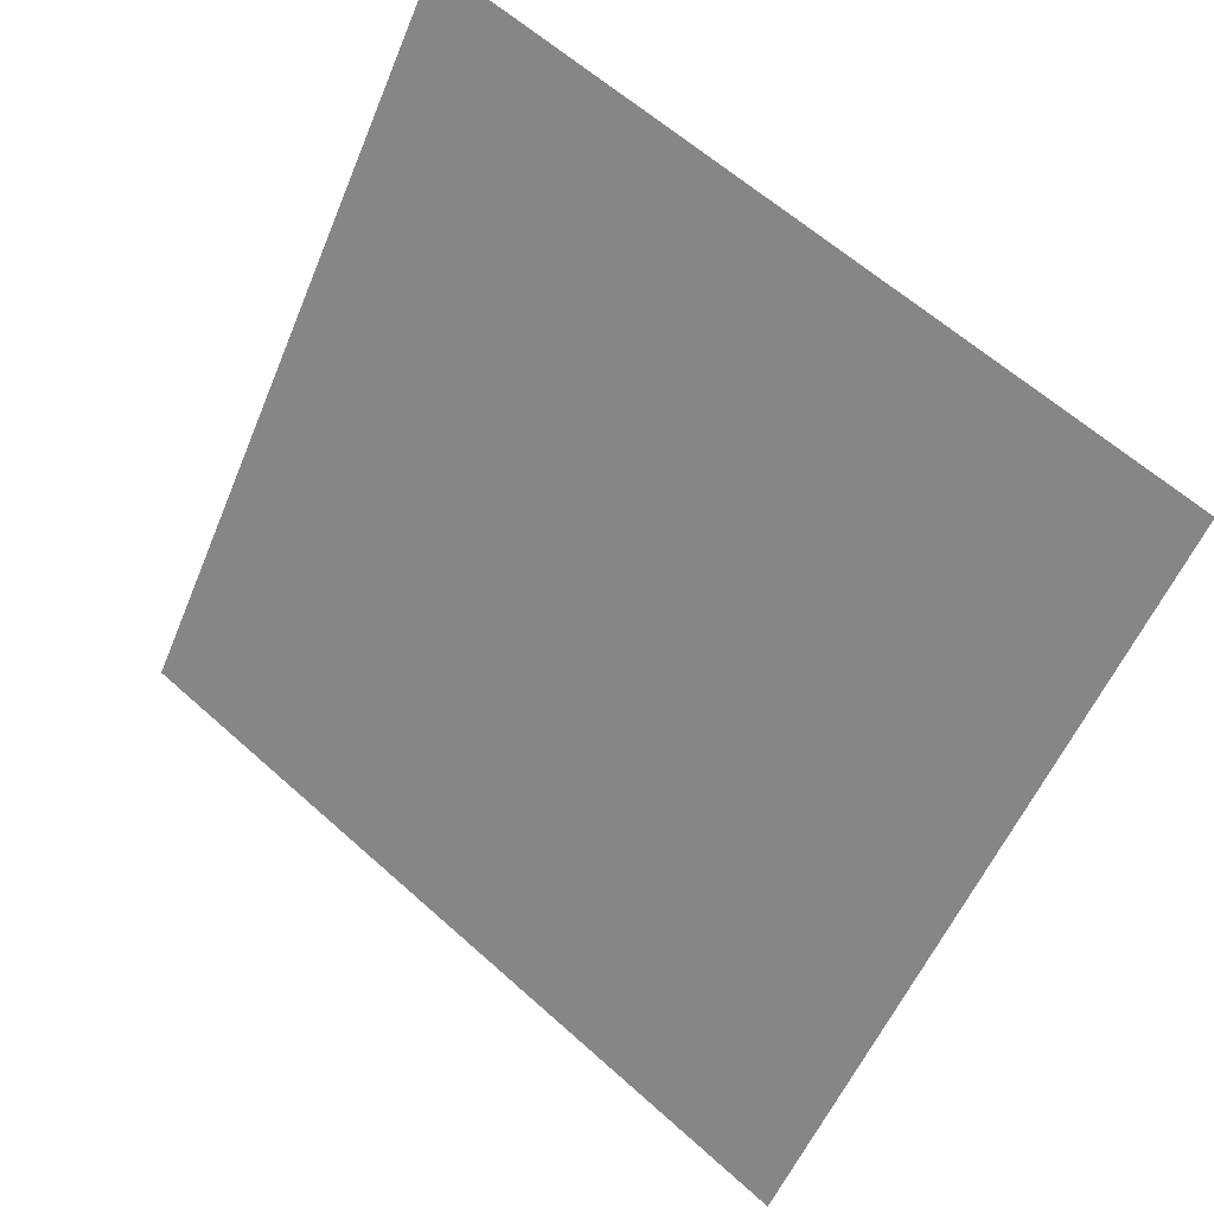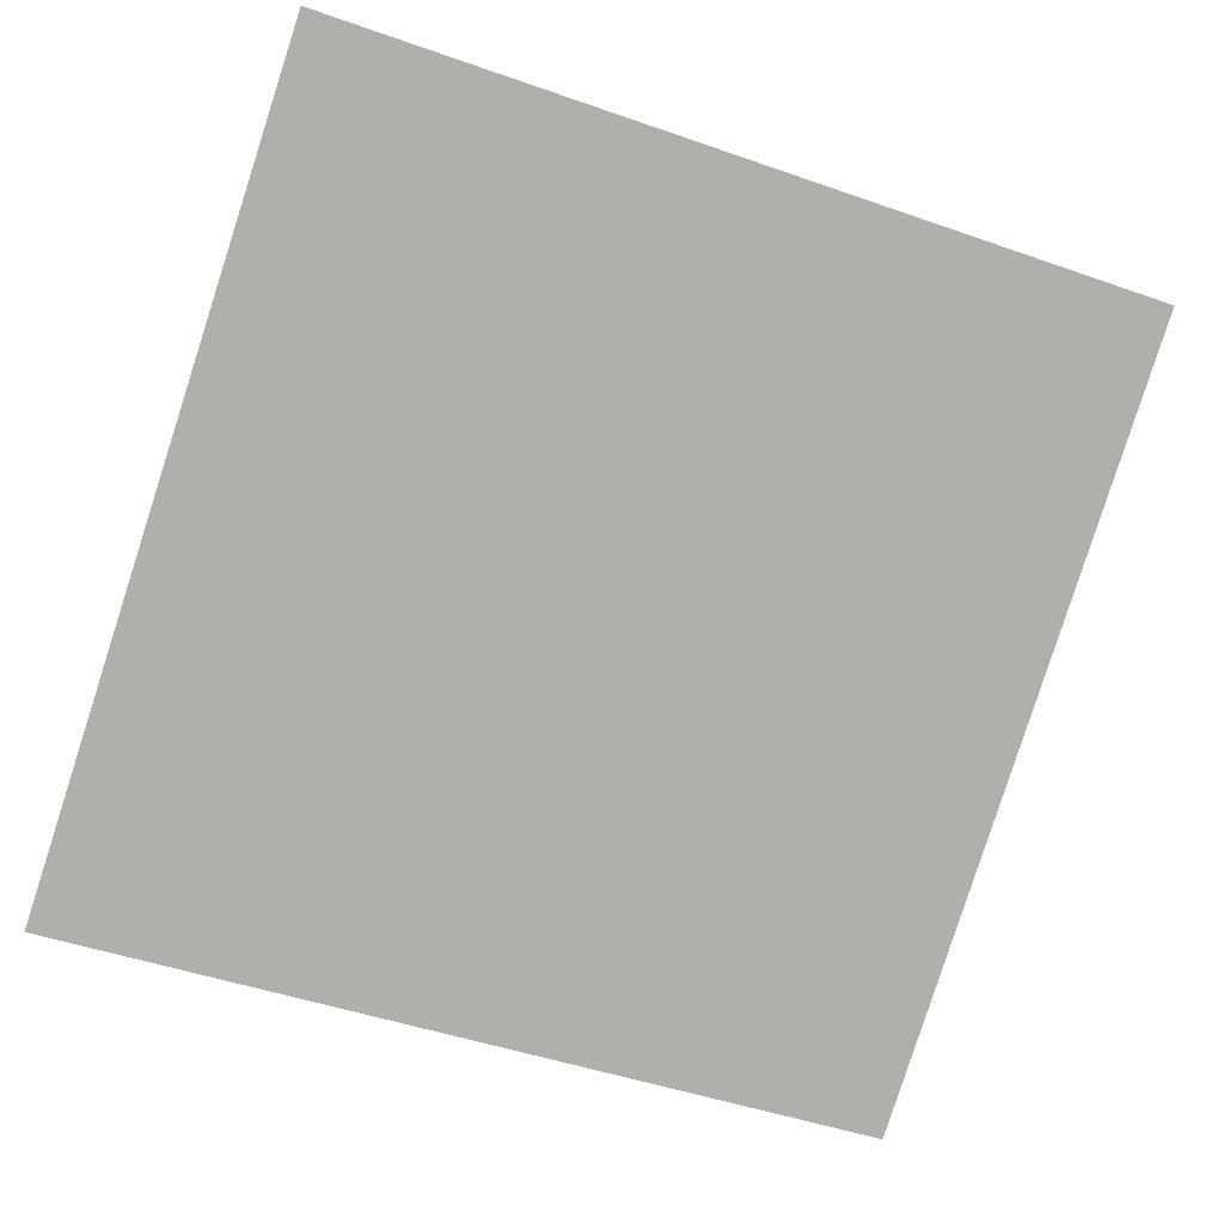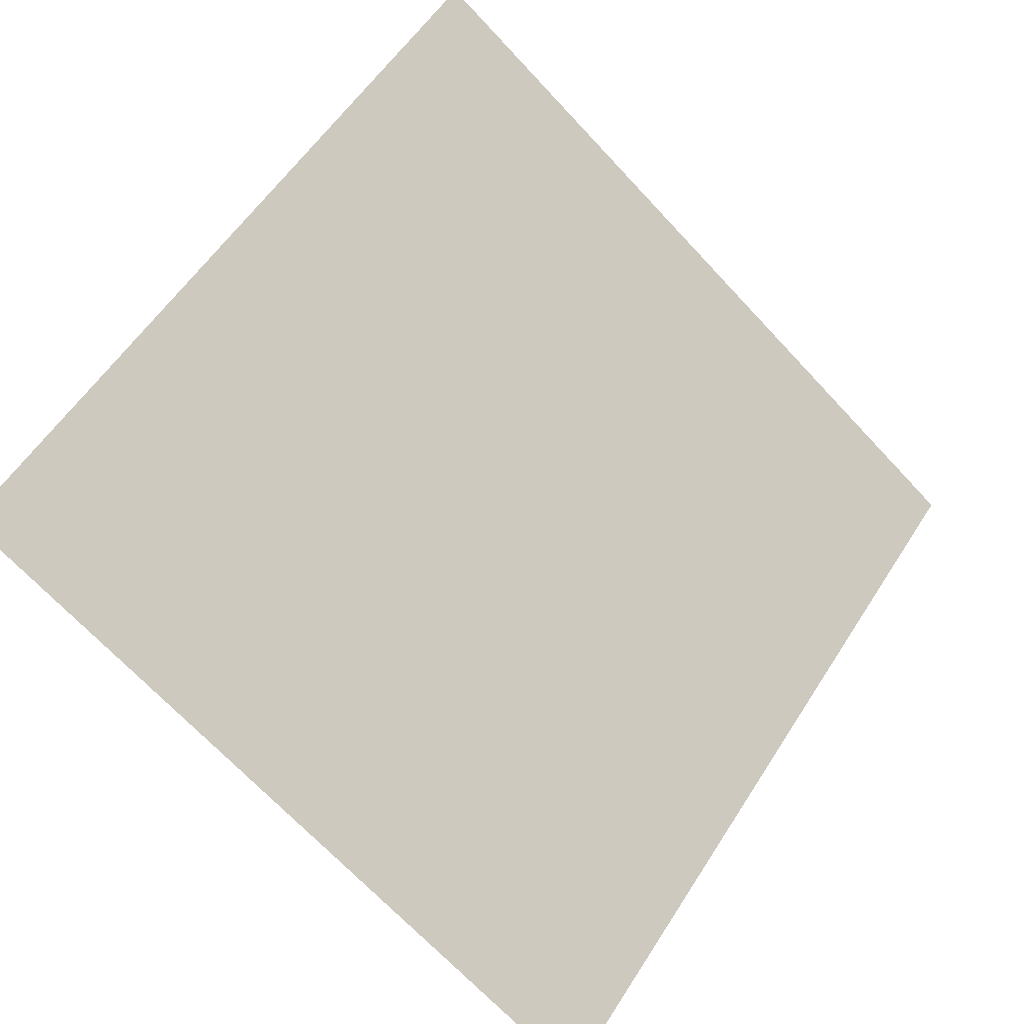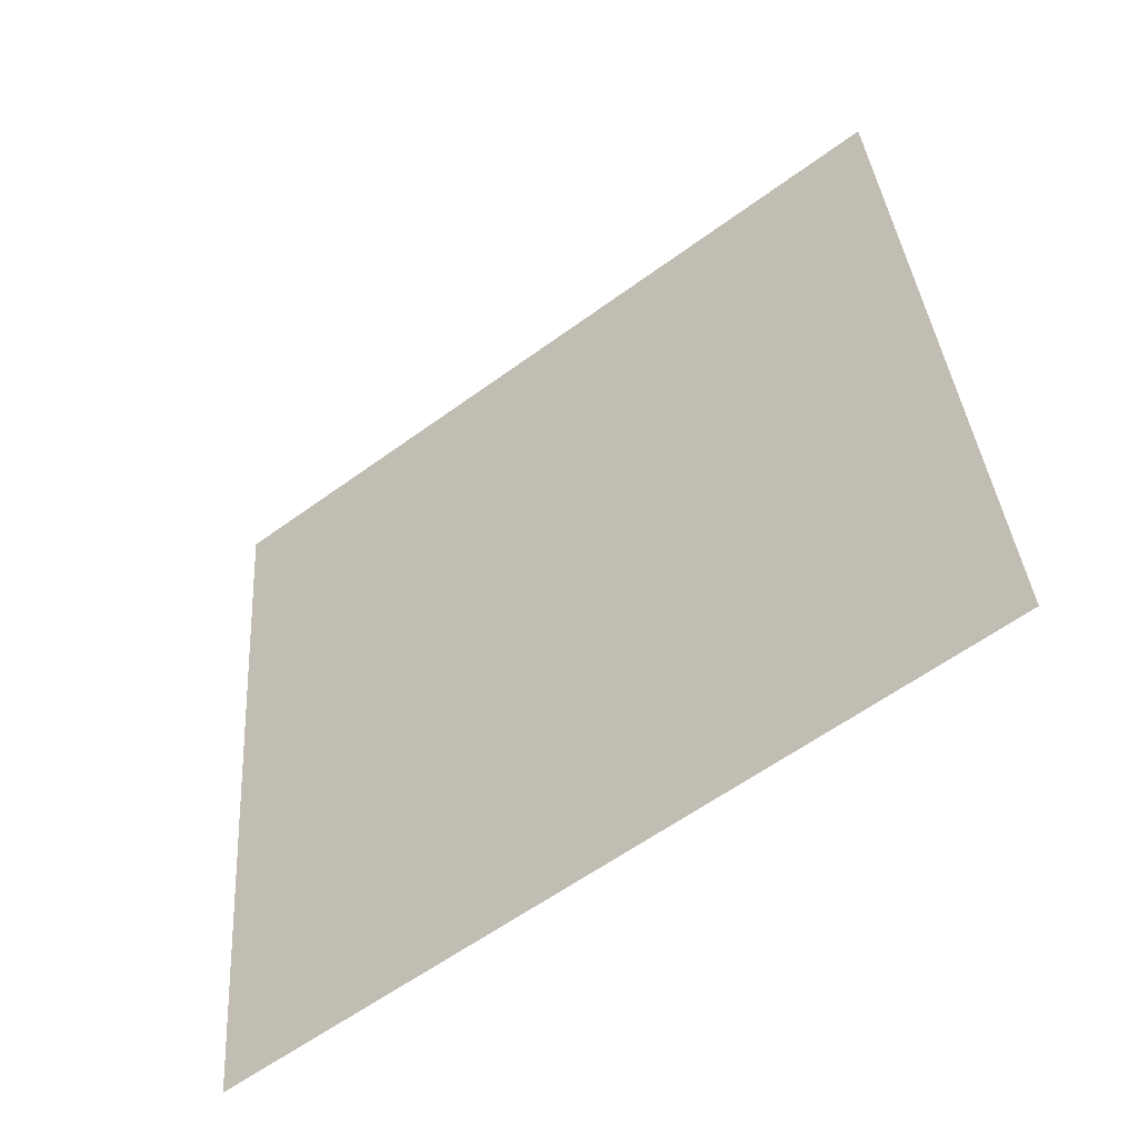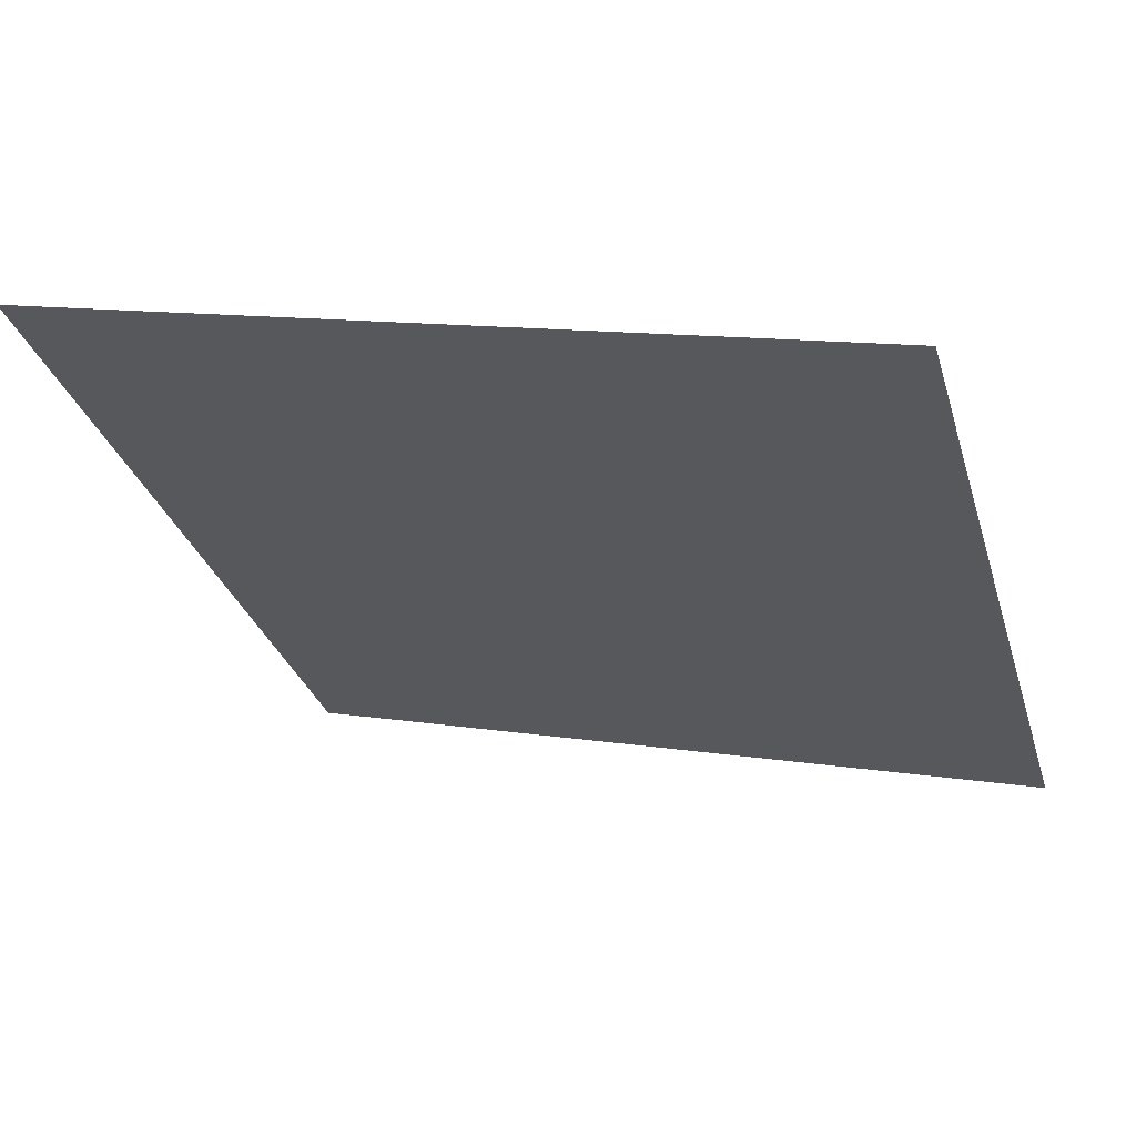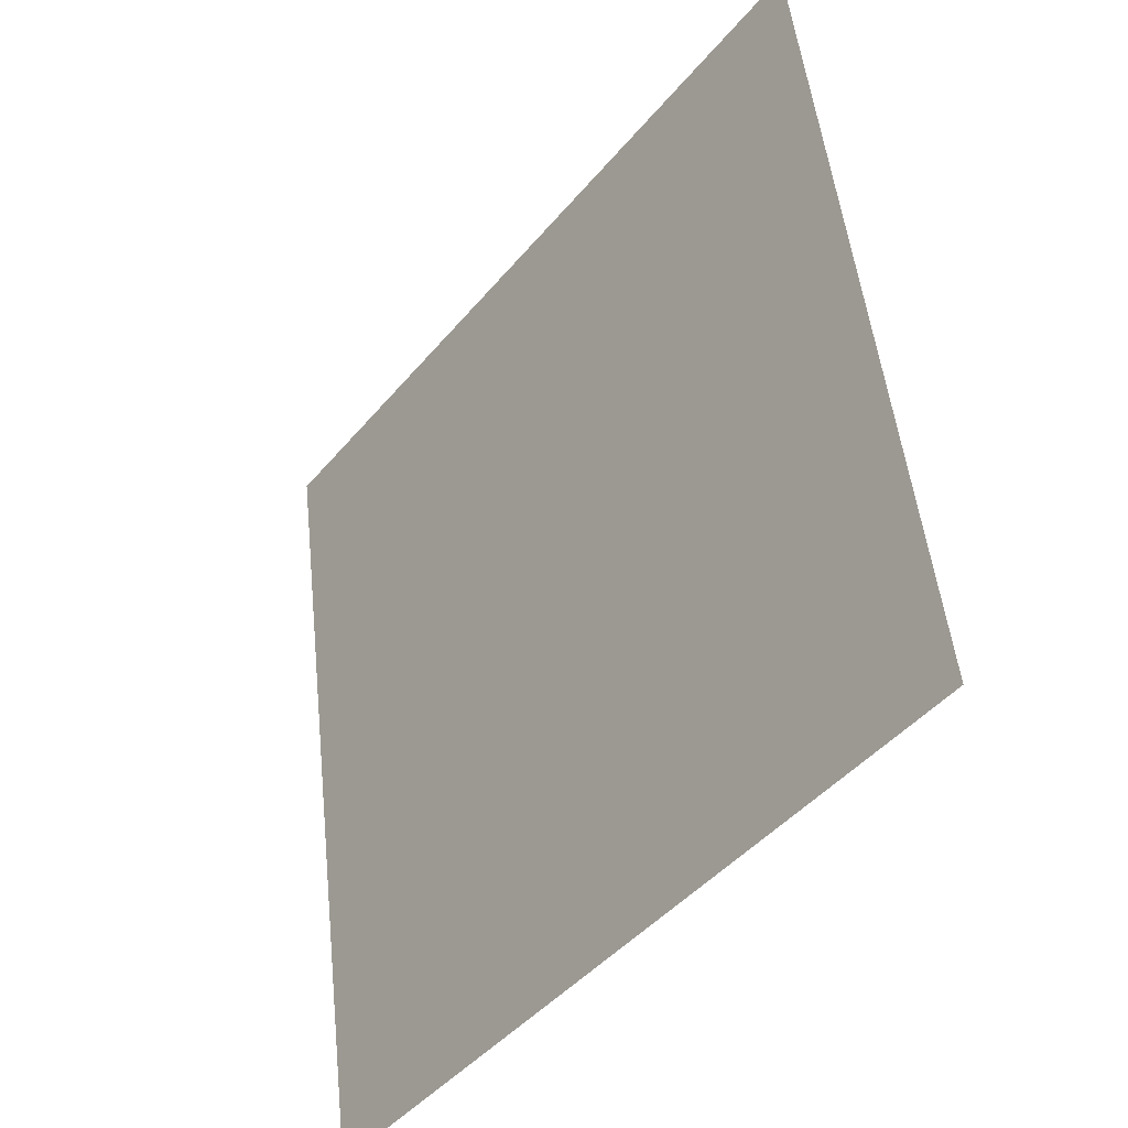
<metadata>
{"format":"obj","ext":"obj","renderer":"f3d","projection":"perspective","resolution":1024,"background":"white","views":[{"elev":-56.2,"azim":68.4,"up":"+Y"},{"elev":-43.0,"azim":-21.2,"up":"+Y"},{"elev":54.9,"azim":122.7,"up":"+Y"},{"elev":37.3,"azim":-93.5,"up":"+Y"},{"elev":8.5,"azim":20.7,"up":"+Y"},{"elev":50.2,"azim":82.6,"up":"+Z"}]}
</metadata>
<code>
v -0.2144 0.6377 0.3041
v -0.221 0.6379 0.3041
v -0.2209 0.6418 0.3094
v -0.2143 0.6417 0.3093
f 4 3 2 1

</code>
